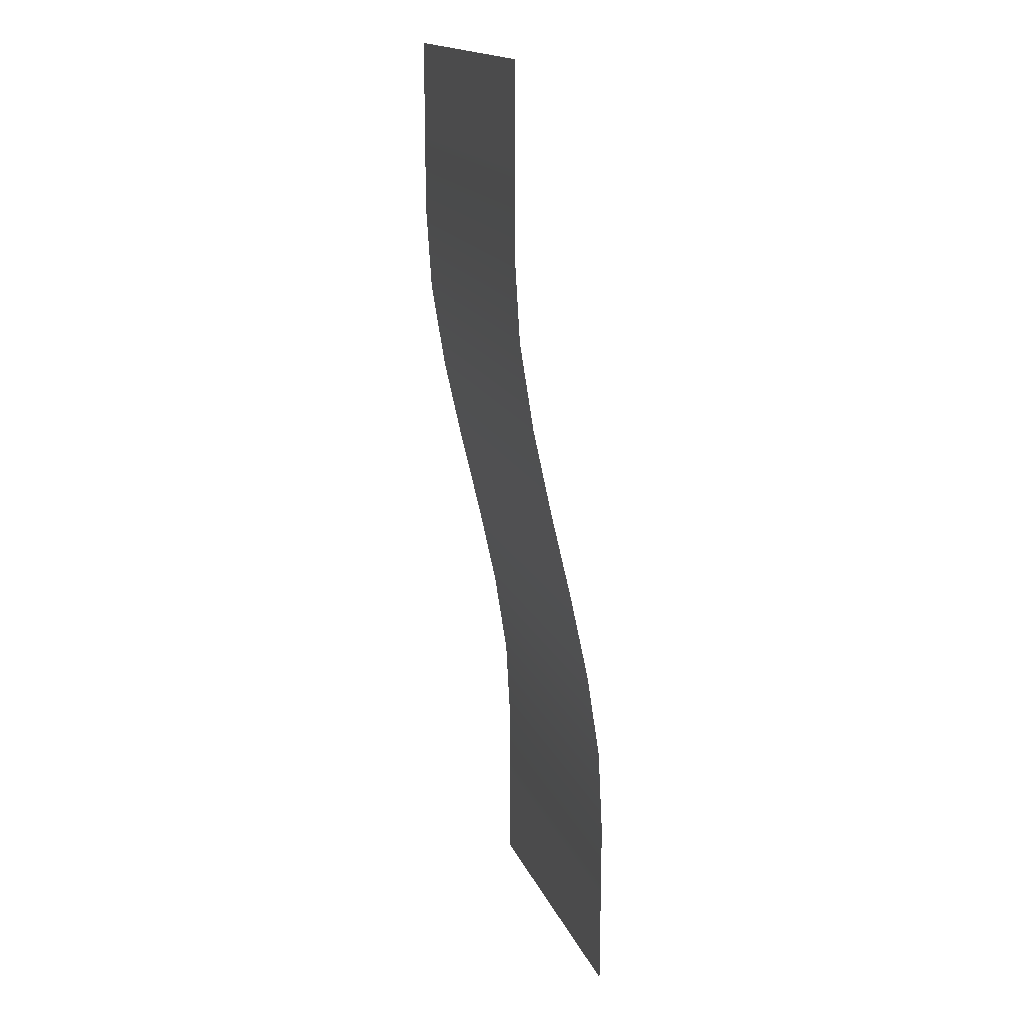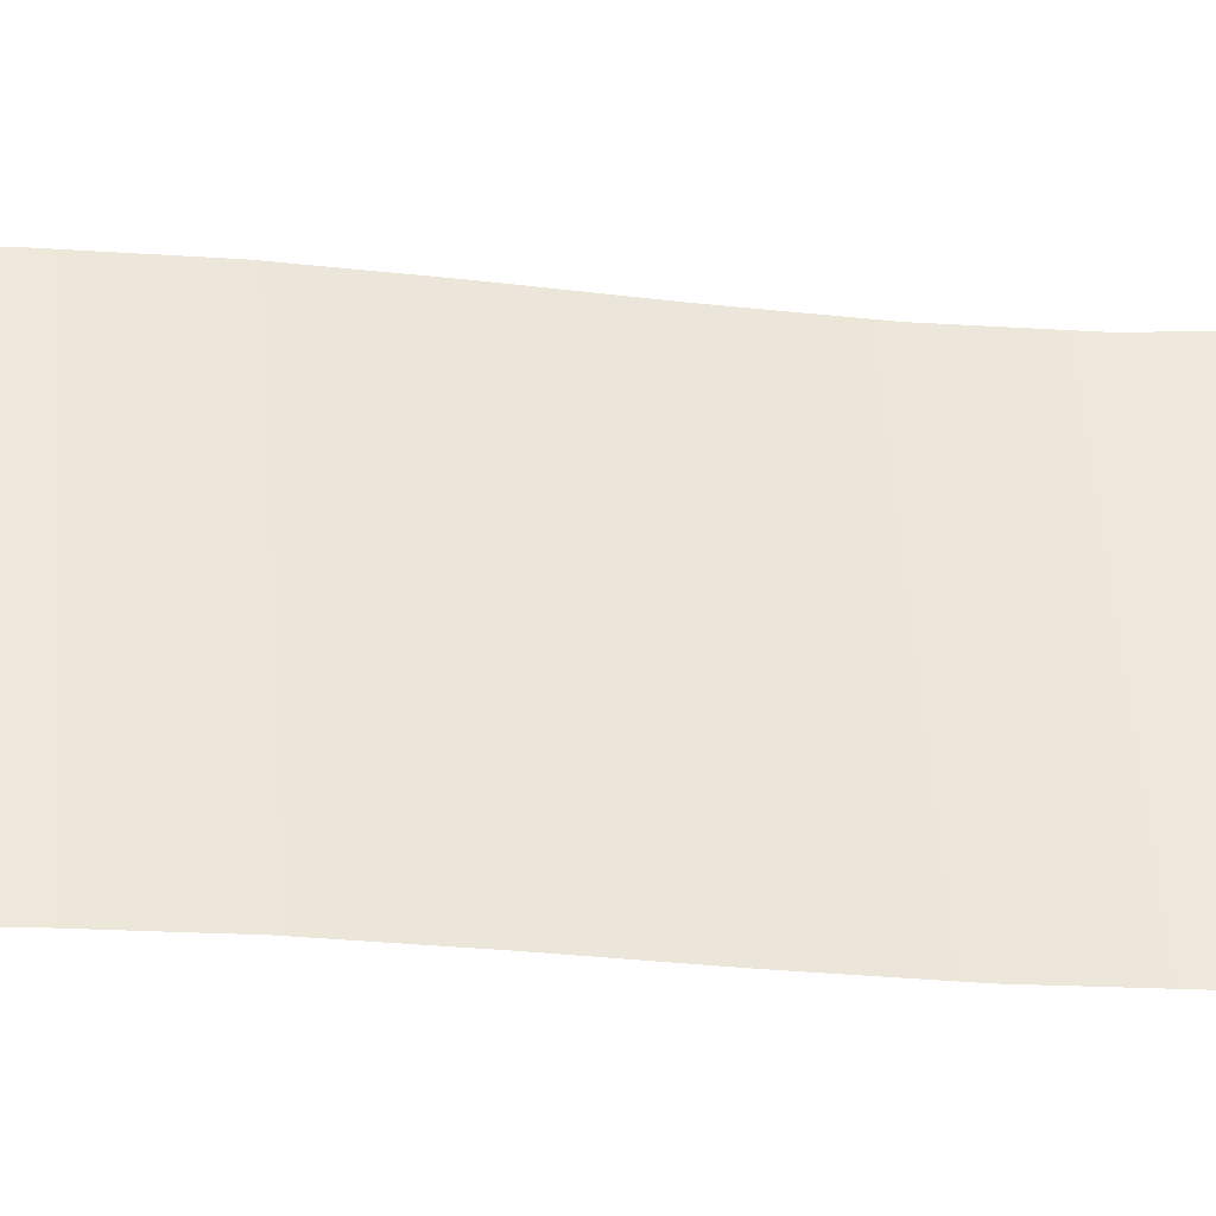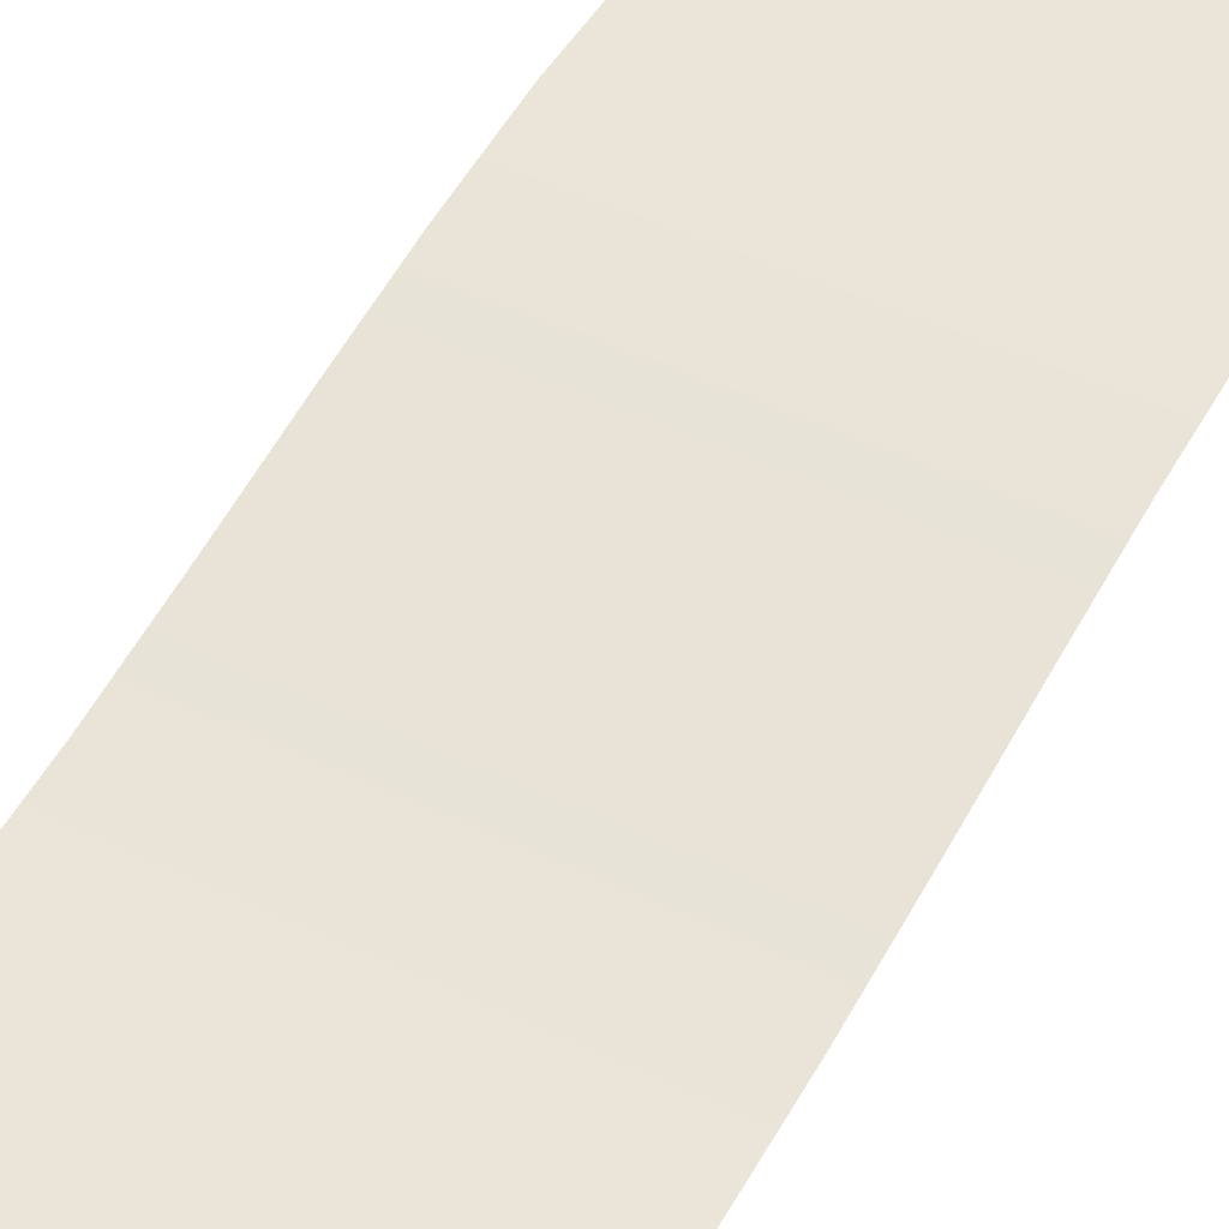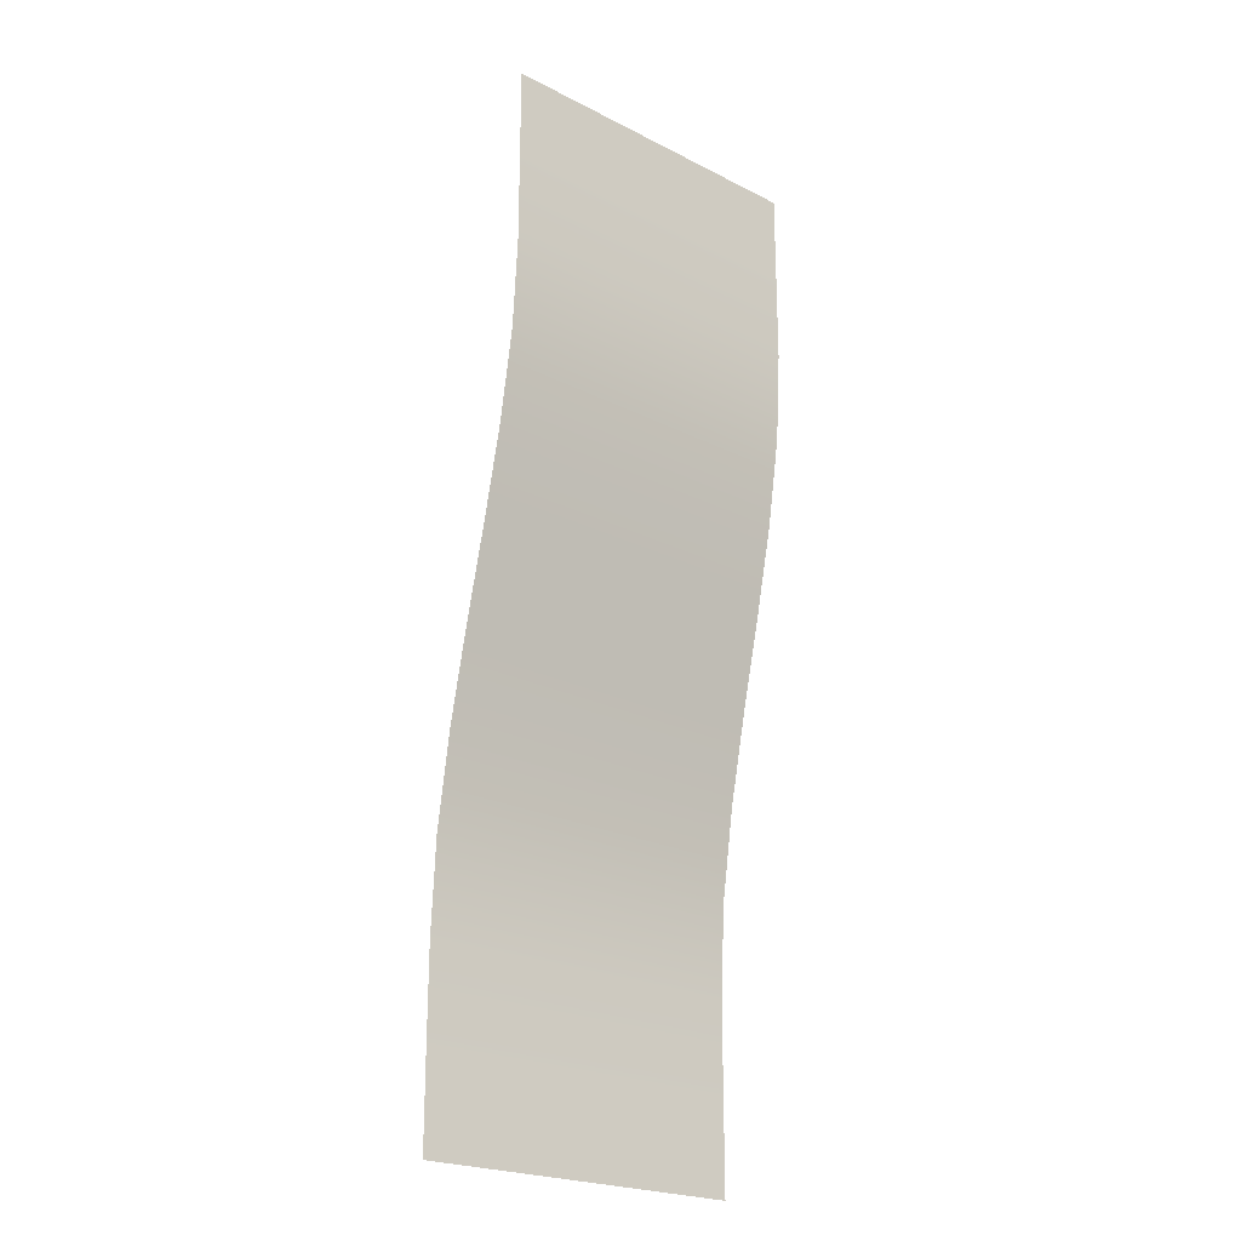
<metadata>
{"format":"obj","ext":"obj","renderer":"f3d","projection":"perspective","resolution":1024,"background":"white","views":[{"elev":17.0,"azim":-107.5,"up":"+Z"},{"elev":52.5,"azim":86.1,"up":"+Y"},{"elev":44.1,"azim":-150.4,"up":"+Y"},{"elev":-23.0,"azim":139.2,"up":"+Z"}]}
</metadata>
<code>
o Ground.003_Plane.004
v -50 -30 -122.7
v 50.01 -30 -122.7
v 49.88 -30 -150
v -50 -1.9e-05 122.7
v -50 -3.8e-05 150
v 50.01 -8e-06 150
v -50 0 95.45
v 50.01 1.5e-05 122.7
v -50 -1.693 68.18
v 50.01 3.1e-05 95.45
v -50 -6.051 40.91
v 50.01 -1.693 68.18
v 50.01 -6.05 40.91
v 50.01 -11.99 13.64
v -50 -18.44 -13.64
v -50 -11.99 13.64
v -50 -24.31 -40.91
v 50.01 -18.44 -13.64
v -50 -28.52 -68.18
v 50.01 -24.31 -40.91
v -50 -30 -95.45
v 50.01 -28.52 -68.18
v 50.01 -30 -95.45
v -50 -30 -150
f 1 2 3
f 4 5 6
f 7 4 8
f 9 7 10
f 11 9 12
f 11 13 14
f 15 16 14
f 17 15 18
f 19 17 20
f 21 19 22
f 1 21 23
f 1 3 24
f 4 6 8
f 7 8 10
f 9 10 12
f 11 12 13
f 11 14 16
f 15 14 18
f 17 18 20
f 19 20 22
f 21 22 23
f 1 23 2

</code>
